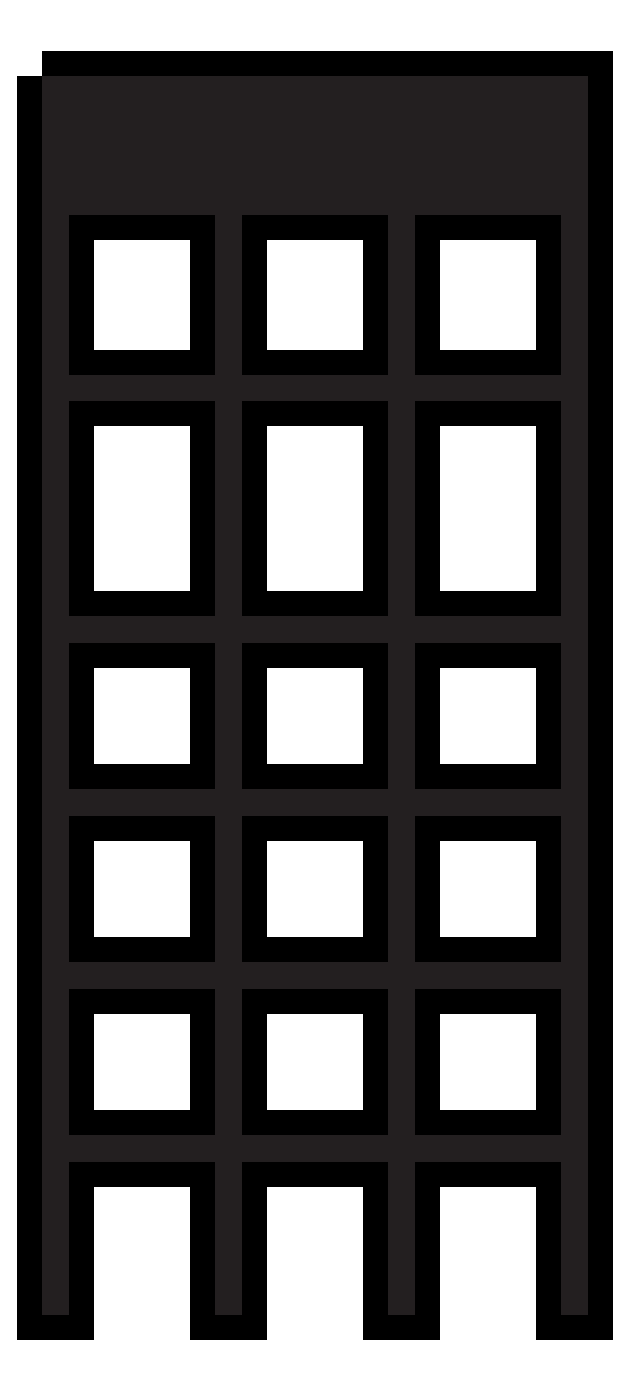
<metadata>
{"format":"dxf","ext":"dxf","renderer":"ezdxf+matplotlib","layout":"modelspace","background":"white","min_lineweight":24,"dpi":150}
</metadata>
<code>
0
SECTION
2
ENTITIES
0
POLYLINE
8
Layer 1
66
     1
10
0
20
0
30
0
0
VERTEX
8
Layer 1
10
42.05
20
-31.64
30
0
0
VERTEX
8
Layer 1
10
42.05
20
-68.37
30
0
0
VERTEX
8
Layer 1
10
42.84
20
-68.37
30
0
0
VERTEX
8
Layer 1
10
42.84
20
-63.82
30
0
0
VERTEX
8
Layer 1
10
47.18
20
-63.82
30
0
0
VERTEX
8
Layer 1
10
47.18
20
-68.37
30
0
0
VERTEX
8
Layer 1
10
47.96
20
-68.37
30
0
0
VERTEX
8
Layer 1
10
47.96
20
-63.82
30
0
0
VERTEX
8
Layer 1
10
52.3
20
-63.82
30
0
0
VERTEX
8
Layer 1
10
52.3
20
-68.37
30
0
0
VERTEX
8
Layer 1
10
53.09
20
-68.37
30
0
0
VERTEX
8
Layer 1
10
53.09
20
-63.82
30
0
0
VERTEX
8
Layer 1
10
57.43
20
-63.82
30
0
0
VERTEX
8
Layer 1
10
57.43
20
-68.37
30
0
0
VERTEX
8
Layer 1
10
58.22
20
-68.37
30
0
0
VERTEX
8
Layer 1
10
58.22
20
-31.64
30
0
0
VERTEX
8
Layer 1
10
42.05
20
-31.64
30
0
0
SEQEND
8
Layer 1
0
POLYLINE
8
Layer 1
66
     1
10
0
20
0
30
0
0
VERTEX
8
Layer 1
10
47.18
20
-63.03
30
0
0
VERTEX
8
Layer 1
10
42.84
20
-63.03
30
0
0
VERTEX
8
Layer 1
10
42.84
20
-58.69
30
0
0
VERTEX
8
Layer 1
10
47.18
20
-58.69
30
0
0
VERTEX
8
Layer 1
10
47.18
20
-63.03
30
0
0
SEQEND
8
Layer 1
0
POLYLINE
8
Layer 1
66
     1
10
0
20
0
30
0
0
VERTEX
8
Layer 1
10
47.18
20
-57.91
30
0
0
VERTEX
8
Layer 1
10
42.84
20
-57.91
30
0
0
VERTEX
8
Layer 1
10
42.84
20
-53.57
30
0
0
VERTEX
8
Layer 1
10
47.18
20
-53.57
30
0
0
VERTEX
8
Layer 1
10
47.18
20
-57.91
30
0
0
SEQEND
8
Layer 1
0
POLYLINE
8
Layer 1
66
     1
10
0
20
0
30
0
0
VERTEX
8
Layer 1
10
47.18
20
-52.78
30
0
0
VERTEX
8
Layer 1
10
42.84
20
-52.78
30
0
0
VERTEX
8
Layer 1
10
42.84
20
-48.44
30
0
0
VERTEX
8
Layer 1
10
47.18
20
-48.44
30
0
0
VERTEX
8
Layer 1
10
47.18
20
-52.78
30
0
0
SEQEND
8
Layer 1
0
POLYLINE
8
Layer 1
66
     1
10
0
20
0
30
0
0
VERTEX
8
Layer 1
10
47.18
20
-47.65
30
0
0
VERTEX
8
Layer 1
10
42.84
20
-47.65
30
0
0
VERTEX
8
Layer 1
10
42.84
20
-41.28
30
0
0
VERTEX
8
Layer 1
10
47.18
20
-41.28
30
0
0
VERTEX
8
Layer 1
10
47.18
20
-47.65
30
0
0
SEQEND
8
Layer 1
0
POLYLINE
8
Layer 1
66
     1
10
0
20
0
30
0
0
VERTEX
8
Layer 1
10
47.18
20
-40.5
30
0
0
VERTEX
8
Layer 1
10
42.84
20
-40.5
30
0
0
VERTEX
8
Layer 1
10
42.84
20
-35.76
30
0
0
VERTEX
8
Layer 1
10
47.18
20
-35.76
30
0
0
VERTEX
8
Layer 1
10
47.18
20
-40.5
30
0
0
SEQEND
8
Layer 1
0
POLYLINE
8
Layer 1
66
     1
10
0
20
0
30
0
0
VERTEX
8
Layer 1
10
52.3
20
-63.03
30
0
0
VERTEX
8
Layer 1
10
47.96
20
-63.03
30
0
0
VERTEX
8
Layer 1
10
47.96
20
-58.69
30
0
0
VERTEX
8
Layer 1
10
52.3
20
-58.69
30
0
0
VERTEX
8
Layer 1
10
52.3
20
-63.03
30
0
0
SEQEND
8
Layer 1
0
POLYLINE
8
Layer 1
66
     1
10
0
20
0
30
0
0
VERTEX
8
Layer 1
10
52.3
20
-57.91
30
0
0
VERTEX
8
Layer 1
10
47.96
20
-57.91
30
0
0
VERTEX
8
Layer 1
10
47.96
20
-53.57
30
0
0
VERTEX
8
Layer 1
10
52.3
20
-53.57
30
0
0
VERTEX
8
Layer 1
10
52.3
20
-57.91
30
0
0
SEQEND
8
Layer 1
0
POLYLINE
8
Layer 1
66
     1
10
0
20
0
30
0
0
VERTEX
8
Layer 1
10
52.3
20
-52.78
30
0
0
VERTEX
8
Layer 1
10
47.96
20
-52.78
30
0
0
VERTEX
8
Layer 1
10
47.96
20
-48.44
30
0
0
VERTEX
8
Layer 1
10
52.3
20
-48.44
30
0
0
VERTEX
8
Layer 1
10
52.3
20
-52.78
30
0
0
SEQEND
8
Layer 1
0
POLYLINE
8
Layer 1
66
     1
10
0
20
0
30
0
0
VERTEX
8
Layer 1
10
52.3
20
-47.65
30
0
0
VERTEX
8
Layer 1
10
47.96
20
-47.65
30
0
0
VERTEX
8
Layer 1
10
47.96
20
-41.28
30
0
0
VERTEX
8
Layer 1
10
52.3
20
-41.28
30
0
0
VERTEX
8
Layer 1
10
52.3
20
-47.65
30
0
0
SEQEND
8
Layer 1
0
POLYLINE
8
Layer 1
66
     1
10
0
20
0
30
0
0
VERTEX
8
Layer 1
10
52.3
20
-40.5
30
0
0
VERTEX
8
Layer 1
10
47.96
20
-40.5
30
0
0
VERTEX
8
Layer 1
10
47.96
20
-35.76
30
0
0
VERTEX
8
Layer 1
10
52.3
20
-35.76
30
0
0
VERTEX
8
Layer 1
10
52.3
20
-40.5
30
0
0
SEQEND
8
Layer 1
0
POLYLINE
8
Layer 1
66
     1
10
0
20
0
30
0
0
VERTEX
8
Layer 1
10
57.43
20
-63.03
30
0
0
VERTEX
8
Layer 1
10
53.09
20
-63.03
30
0
0
VERTEX
8
Layer 1
10
53.09
20
-58.69
30
0
0
VERTEX
8
Layer 1
10
57.43
20
-58.69
30
0
0
VERTEX
8
Layer 1
10
57.43
20
-63.03
30
0
0
SEQEND
8
Layer 1
0
POLYLINE
8
Layer 1
66
     1
10
0
20
0
30
0
0
VERTEX
8
Layer 1
10
57.43
20
-57.91
30
0
0
VERTEX
8
Layer 1
10
53.09
20
-57.91
30
0
0
VERTEX
8
Layer 1
10
53.09
20
-53.57
30
0
0
VERTEX
8
Layer 1
10
57.43
20
-53.57
30
0
0
VERTEX
8
Layer 1
10
57.43
20
-57.91
30
0
0
SEQEND
8
Layer 1
0
POLYLINE
8
Layer 1
66
     1
10
0
20
0
30
0
0
VERTEX
8
Layer 1
10
57.43
20
-52.78
30
0
0
VERTEX
8
Layer 1
10
53.09
20
-52.78
30
0
0
VERTEX
8
Layer 1
10
53.09
20
-48.44
30
0
0
VERTEX
8
Layer 1
10
57.43
20
-48.44
30
0
0
VERTEX
8
Layer 1
10
57.43
20
-52.78
30
0
0
SEQEND
8
Layer 1
0
POLYLINE
8
Layer 1
66
     1
10
0
20
0
30
0
0
VERTEX
8
Layer 1
10
57.43
20
-47.65
30
0
0
VERTEX
8
Layer 1
10
53.09
20
-47.65
30
0
0
VERTEX
8
Layer 1
10
53.09
20
-41.28
30
0
0
VERTEX
8
Layer 1
10
57.43
20
-41.28
30
0
0
VERTEX
8
Layer 1
10
57.43
20
-47.65
30
0
0
SEQEND
8
Layer 1
0
POLYLINE
8
Layer 1
66
     1
10
0
20
0
30
0
0
VERTEX
8
Layer 1
10
57.43
20
-40.5
30
0
0
VERTEX
8
Layer 1
10
53.09
20
-40.5
30
0
0
VERTEX
8
Layer 1
10
53.09
20
-35.76
30
0
0
VERTEX
8
Layer 1
10
57.43
20
-35.76
30
0
0
VERTEX
8
Layer 1
10
57.43
20
-40.5
30
0
0
SEQEND
8
Layer 1
0
HATCH
8
Layer 1
10
0
20
0
30
0
210
0
220
0
230
1
2
SOLID
70
     1
71
     0
91
       16
92
        1
93
       16
72
     1
10
42.05
20
-31.64
11
42.05
21
-68.37
72
     1
10
42.05
20
-68.37
11
42.84
21
-68.37
72
     1
10
42.84
20
-68.37
11
42.84
21
-63.82
72
     1
10
42.84
20
-63.82
11
47.18
21
-63.82
72
     1
10
47.18
20
-63.82
11
47.18
21
-68.37
72
     1
10
47.18
20
-68.37
11
47.96
21
-68.37
72
     1
10
47.96
20
-68.37
11
47.96
21
-63.82
72
     1
10
47.96
20
-63.82
11
52.3
21
-63.82
72
     1
10
52.3
20
-63.82
11
52.3
21
-68.37
72
     1
10
52.3
20
-68.37
11
53.09
21
-68.37
72
     1
10
53.09
20
-68.37
11
53.09
21
-63.82
72
     1
10
53.09
20
-63.82
11
57.43
21
-63.82
72
     1
10
57.43
20
-63.82
11
57.43
21
-68.37
72
     1
10
57.43
20
-68.37
11
58.22
21
-68.37
72
     1
10
58.22
20
-68.37
11
58.22
21
-31.64
72
     1
10
58.22
20
-31.64
11
42.05
21
-31.64
97
        0
92
        1
93
        4
72
     1
10
47.18
20
-63.03
11
42.84
21
-63.03
72
     1
10
42.84
20
-63.03
11
42.84
21
-58.69
72
     1
10
42.84
20
-58.69
11
47.18
21
-58.69
72
     1
10
47.18
20
-58.69
11
47.18
21
-63.03
97
        0
92
        1
93
        4
72
     1
10
47.18
20
-57.91
11
42.84
21
-57.91
72
     1
10
42.84
20
-57.91
11
42.84
21
-53.57
72
     1
10
42.84
20
-53.57
11
47.18
21
-53.57
72
     1
10
47.18
20
-53.57
11
47.18
21
-57.91
97
        0
92
        1
93
        4
72
     1
10
47.18
20
-52.78
11
42.84
21
-52.78
72
     1
10
42.84
20
-52.78
11
42.84
21
-48.44
72
     1
10
42.84
20
-48.44
11
47.18
21
-48.44
72
     1
10
47.18
20
-48.44
11
47.18
21
-52.78
97
        0
92
        1
93
        4
72
     1
10
47.18
20
-47.65
11
42.84
21
-47.65
72
     1
10
42.84
20
-47.65
11
42.84
21
-41.28
72
     1
10
42.84
20
-41.28
11
47.18
21
-41.28
72
     1
10
47.18
20
-41.28
11
47.18
21
-47.65
97
        0
92
        1
93
        4
72
     1
10
47.18
20
-40.5
11
42.84
21
-40.5
72
     1
10
42.84
20
-40.5
11
42.84
21
-35.76
72
     1
10
42.84
20
-35.76
11
47.18
21
-35.76
72
     1
10
47.18
20
-35.76
11
47.18
21
-40.5
97
        0
92
        1
93
        4
72
     1
10
52.3
20
-63.03
11
47.96
21
-63.03
72
     1
10
47.96
20
-63.03
11
47.96
21
-58.69
72
     1
10
47.96
20
-58.69
11
52.3
21
-58.69
72
     1
10
52.3
20
-58.69
11
52.3
21
-63.03
97
        0
92
        1
93
        4
72
     1
10
52.3
20
-57.91
11
47.96
21
-57.91
72
     1
10
47.96
20
-57.91
11
47.96
21
-53.57
72
     1
10
47.96
20
-53.57
11
52.3
21
-53.57
72
     1
10
52.3
20
-53.57
11
52.3
21
-57.91
97
        0
92
        1
93
        4
72
     1
10
52.3
20
-52.78
11
47.96
21
-52.78
72
     1
10
47.96
20
-52.78
11
47.96
21
-48.44
72
     1
10
47.96
20
-48.44
11
52.3
21
-48.44
72
     1
10
52.3
20
-48.44
11
52.3
21
-52.78
97
        0
92
        1
93
        4
72
     1
10
52.3
20
-47.65
11
47.96
21
-47.65
72
     1
10
47.96
20
-47.65
11
47.96
21
-41.28
72
     1
10
47.96
20
-41.28
11
52.3
21
-41.28
72
     1
10
52.3
20
-41.28
11
52.3
21
-47.65
97
        0
92
        1
93
        4
72
     1
10
52.3
20
-40.5
11
47.96
21
-40.5
72
     1
10
47.96
20
-40.5
11
47.96
21
-35.76
72
     1
10
47.96
20
-35.76
11
52.3
21
-35.76
72
     1
10
52.3
20
-35.76
11
52.3
21
-40.5
97
        0
92
        1
93
        4
72
     1
10
57.43
20
-63.03
11
53.09
21
-63.03
72
     1
10
53.09
20
-63.03
11
53.09
21
-58.69
72
     1
10
53.09
20
-58.69
11
57.43
21
-58.69
72
     1
10
57.43
20
-58.69
11
57.43
21
-63.03
97
        0
92
        1
93
        4
72
     1
10
57.43
20
-57.91
11
53.09
21
-57.91
72
     1
10
53.09
20
-57.91
11
53.09
21
-53.57
72
     1
10
53.09
20
-53.57
11
57.43
21
-53.57
72
     1
10
57.43
20
-53.57
11
57.43
21
-57.91
97
        0
92
        1
93
        4
72
     1
10
57.43
20
-52.78
11
53.09
21
-52.78
72
     1
10
53.09
20
-52.78
11
53.09
21
-48.44
72
     1
10
53.09
20
-48.44
11
57.43
21
-48.44
72
     1
10
57.43
20
-48.44
11
57.43
21
-52.78
97
        0
92
        1
93
        4
72
     1
10
57.43
20
-47.65
11
53.09
21
-47.65
72
     1
10
53.09
20
-47.65
11
53.09
21
-41.28
72
     1
10
53.09
20
-41.28
11
57.43
21
-41.28
72
     1
10
57.43
20
-41.28
11
57.43
21
-47.65
97
        0
92
        1
93
        4
72
     1
10
57.43
20
-40.5
11
53.09
21
-40.5
72
     1
10
53.09
20
-40.5
11
53.09
21
-35.76
72
     1
10
53.09
20
-35.76
11
57.43
21
-35.76
72
     1
10
57.43
20
-35.76
11
57.43
21
-40.5
97
        0
75
     2
76
     1
98
        0
0
ENDSEC
0
EOF

</code>
